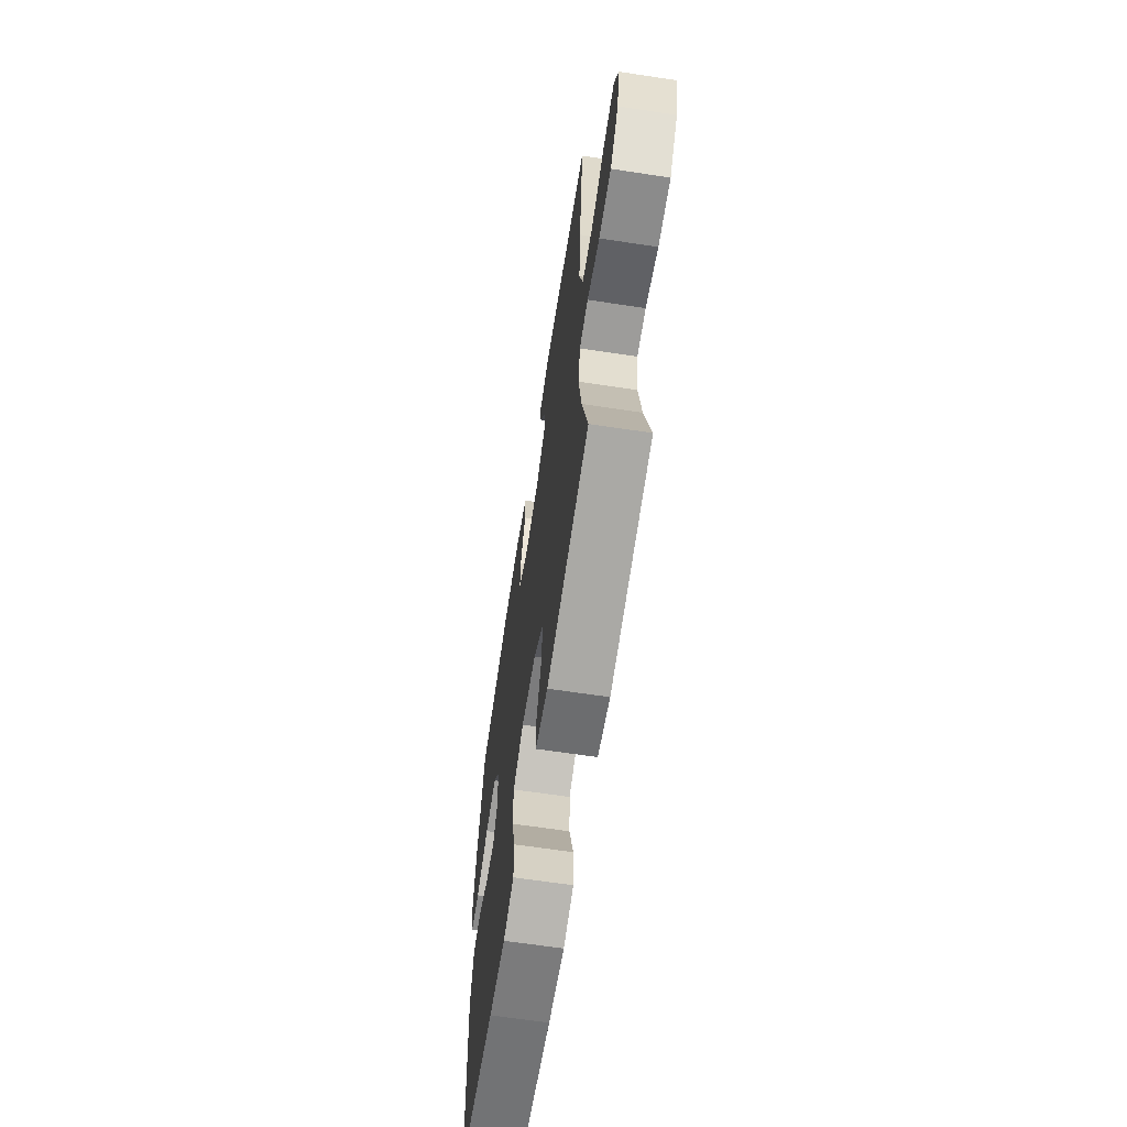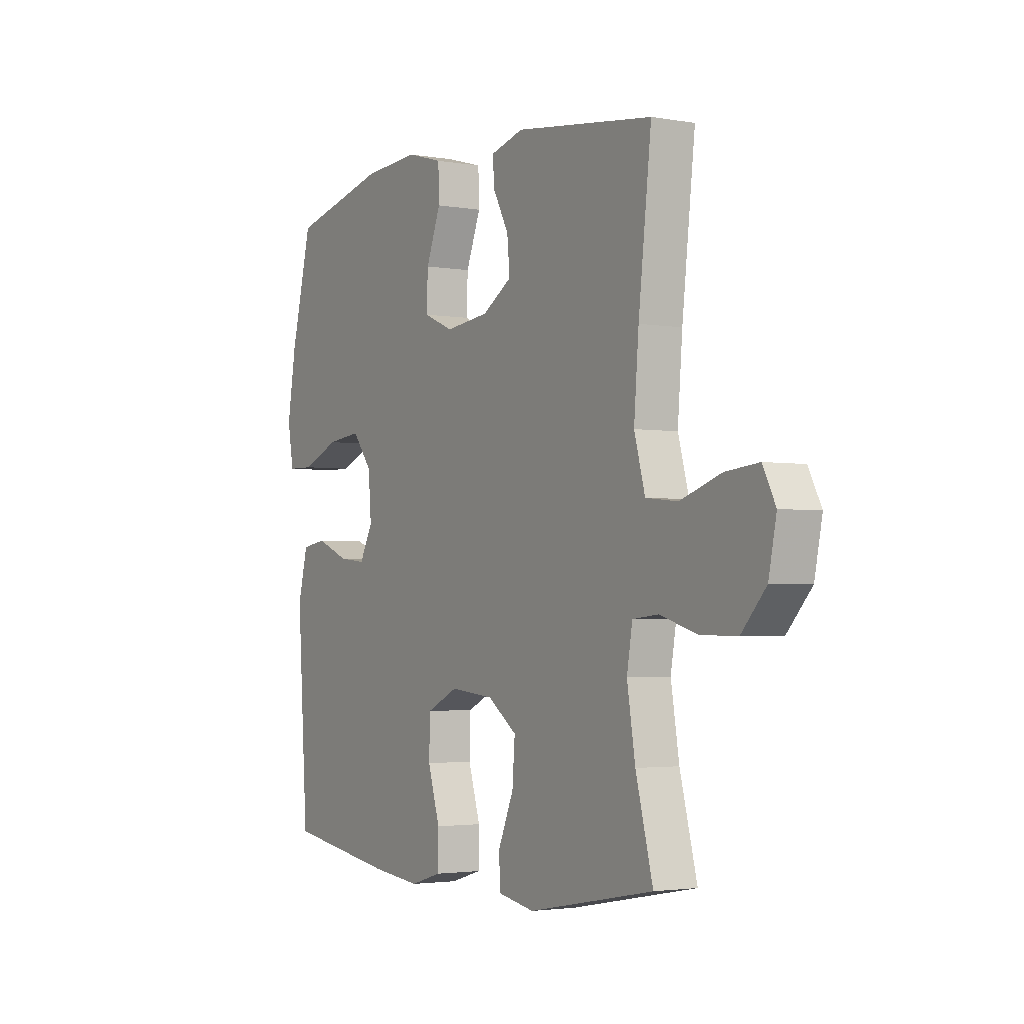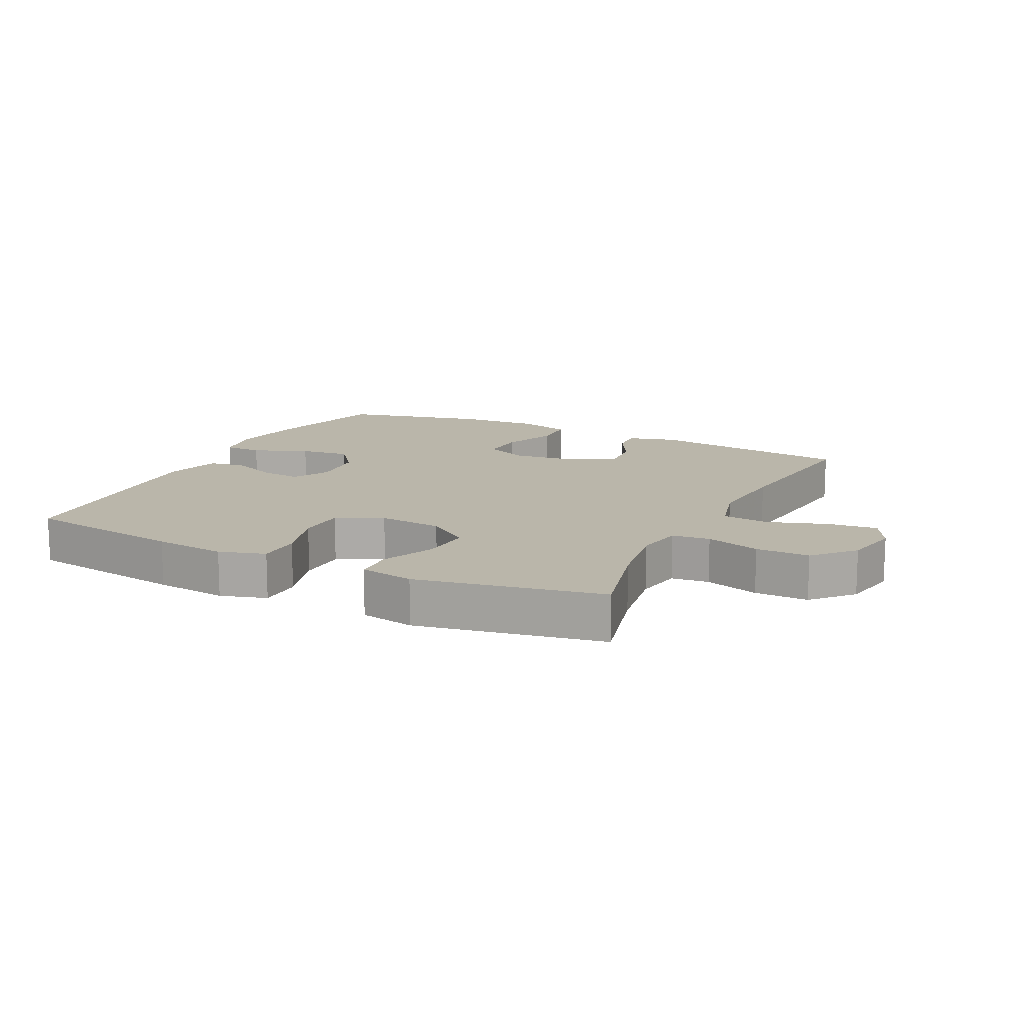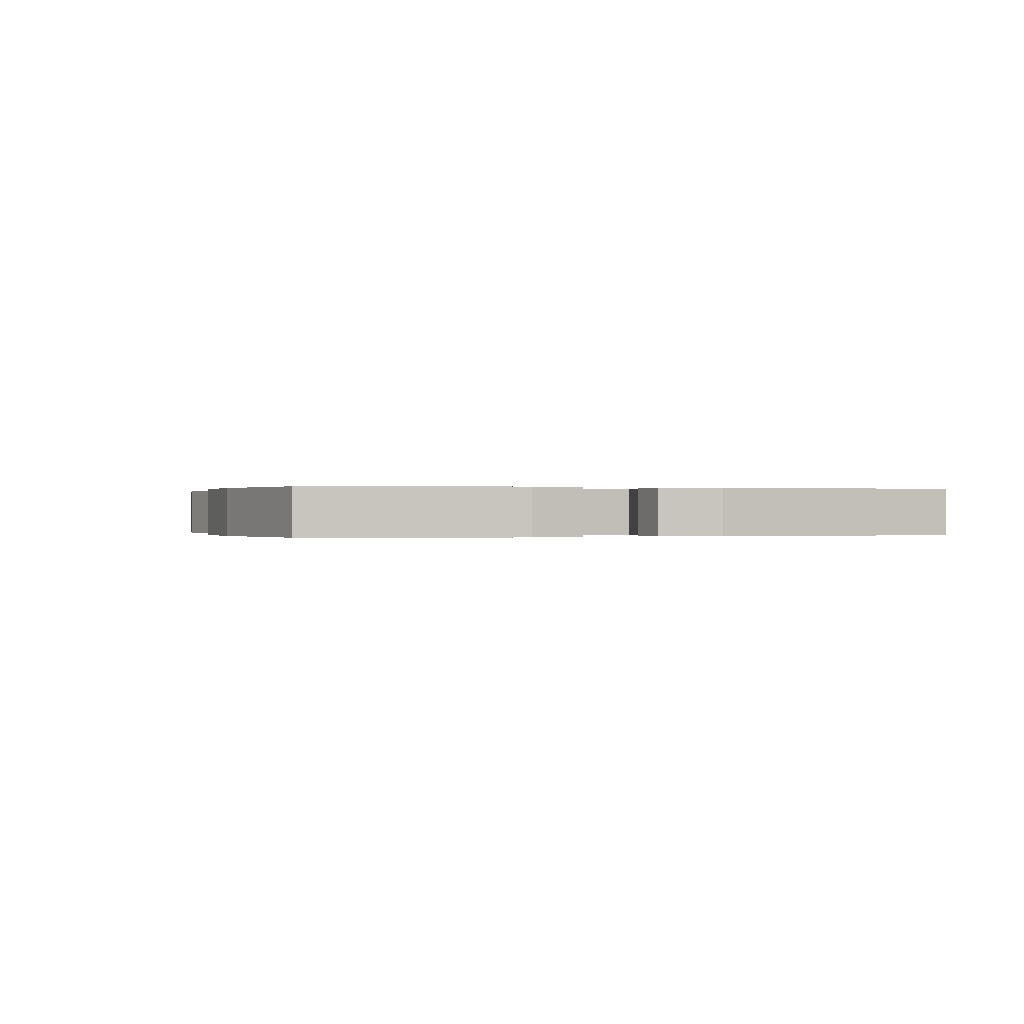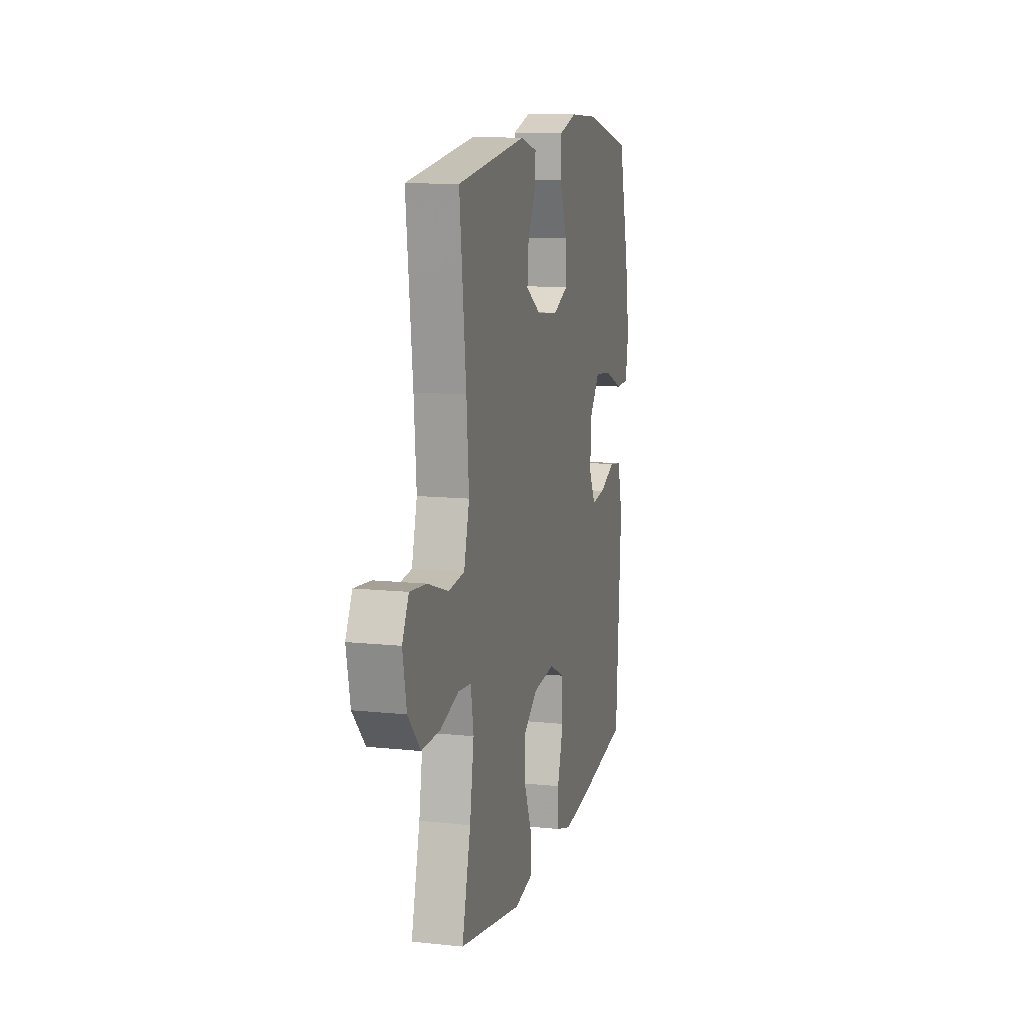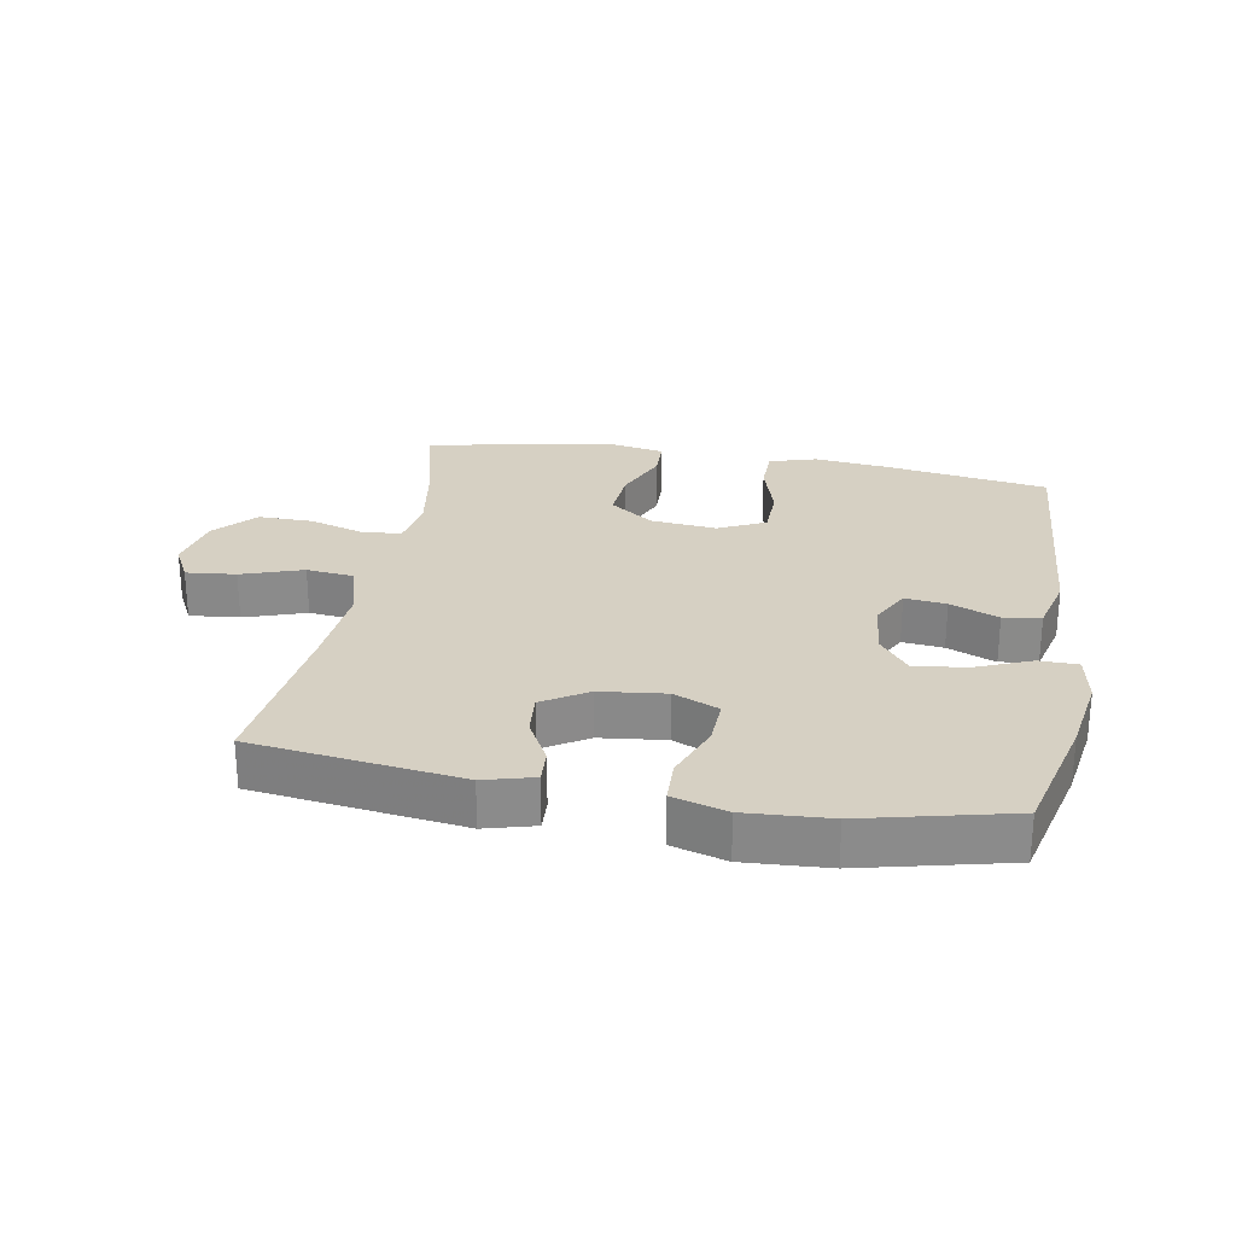
<metadata>
{"format":"obj","ext":"obj","renderer":"f3d","projection":"perspective","resolution":1024,"background":"white","views":[{"elev":-64.5,"azim":-98.7,"up":"+Z"},{"elev":-2.7,"azim":-121.4,"up":"+Z"},{"elev":13.8,"azim":-153.7,"up":"+Y"},{"elev":-0.0,"azim":72.8,"up":"+Y"},{"elev":11.8,"azim":-75.8,"up":"+Z"},{"elev":26.5,"azim":10.1,"up":"+Y"}]}
</metadata>
<code>
v -0.5 0.07 -0.5
v -0.46 0.07 -0.345
v -0.441 0.07 -0.228
v -0.454 0.07 -0.152
v -0.514 0.07 -0.146
v -0.6 0.07 -0.172
v -0.685 0.07 -0.173
v -0.742 0.07 -0.11
v -0.76 0.07 -0.021
v -0.73 0.07 0.037
v -0.653 0.07 0.029
v -0.558 0.07 -0.003
v -0.484 0.07 0.005
v -0.459 0.07 0.096
v -0.47 0.07 0.233
v -0.5 0.07 0.5
v -0.177 0.07 0.542
v -0.1 0.07 0.521
v -0.103 0.07 0.469
v -0.14 0.07 0.4
v -0.146 0.07 0.334
v -0.077 0.07 0.291
v 0.025 0.07 0.279
v 0.095 0.07 0.309
v 0.092 0.07 0.382
v 0.058 0.07 0.47
v 0.06 0.07 0.538
v 0.144 0.07 0.562
v 0.274 0.07 0.554
v 0.5 0.07 0.5
v 0.549 0.07 0.303
v 0.569 0.07 0.18
v 0.555 0.07 0.101
v 0.494 0.07 0.1
v 0.407 0.07 0.136
v 0.327 0.07 0.145
v 0.281 0.07 0.086
v 0.274 0.07 -0.002
v 0.305 0.07 -0.061
v 0.369 0.07 -0.054
v 0.444 0.07 -0.023
v 0.502 0.07 -0.032
v 0.525 0.07 -0.123
v 0.5 0.07 -0.5
v 0.245 0.07 -0.539
v 0.131 0.07 -0.551
v 0.058 0.07 -0.529
v 0.057 0.07 -0.459
v 0.085 0.07 -0.367
v 0.083 0.07 -0.289
v 0.01 0.07 -0.254
v -0.092 0.07 -0.264
v -0.16 0.07 -0.313
v -0.154 0.07 -0.393
v -0.118 0.07 -0.478
v -0.12 0.07 -0.54
v -0.206 0.07 -0.556
v -0.5 0 -0.5
v -0.46 0 -0.345
v -0.441 0 -0.228
v -0.454 0 -0.152
v -0.514 0 -0.146
v -0.6 0 -0.172
v -0.685 0 -0.173
v -0.742 0 -0.11
v -0.76 0 -0.021
v -0.73 0 0.037
v -0.653 0 0.029
v -0.558 0 -0.003
v -0.484 0 0.005
v -0.459 0 0.096
v -0.47 0 0.233
v -0.5 0 0.5
v -0.177 0 0.542
v -0.1 0 0.521
v -0.103 0 0.469
v -0.14 0 0.4
v -0.146 0 0.334
v -0.077 0 0.291
v 0.025 0 0.279
v 0.095 0 0.309
v 0.092 0 0.382
v 0.058 0 0.47
v 0.06 0 0.538
v 0.144 0 0.562
v 0.274 0 0.554
v 0.5 0 0.5
v 0.549 0 0.303
v 0.569 0 0.18
v 0.555 0 0.101
v 0.494 0 0.1
v 0.407 0 0.136
v 0.327 0 0.145
v 0.281 0 0.086
v 0.274 0 -0.002
v 0.305 0 -0.061
v 0.369 0 -0.054
v 0.444 0 -0.023
v 0.502 0 -0.032
v 0.525 0 -0.123
v 0.5 0 -0.5
v 0.245 0 -0.539
v 0.131 0 -0.551
v 0.058 0 -0.529
v 0.057 0 -0.459
v 0.085 0 -0.367
v 0.083 0 -0.289
v 0.01 0 -0.254
v -0.092 0 -0.264
v -0.16 0 -0.313
v -0.154 0 -0.393
v -0.118 0 -0.478
v -0.12 0 -0.54
v -0.206 0 -0.556
f 57 1 2
f 56 57 2
f 55 56 2
f 54 55 2
f 53 54 2 3
f 52 53 3 4
f 51 52 4
f 47 48 49
f 46 47 49
f 45 46 49
f 44 45 49
f 43 44 49
f 42 43 49
f 41 42 49
f 40 41 49
f 39 40 49 50
f 38 39 50 51
f 33 34 35
f 32 33 35
f 31 32 35
f 30 31 35
f 29 30 35
f 28 29 35
f 27 28 35
f 26 27 35
f 25 26 35
f 24 25 35 36
f 23 24 36 37
f 18 19 20
f 17 18 20
f 16 17 20
f 15 16 20
f 14 15 20 21
f 13 14 21 22
f 10 11 12
f 9 10 12
f 8 9 12
f 7 8 12
f 6 7 12
f 5 6 12
f 4 5 12 13
f 37 38 51
f 23 37 51
f 22 23 51
f 13 22 51
f 4 13 51
f 59 58 114
f 59 114 113
f 59 113 112
f 59 112 111
f 60 59 111 110
f 61 60 110 109
f 61 109 108
f 106 105 104
f 106 104 103
f 106 103 102
f 106 102 101
f 106 101 100
f 106 100 99
f 106 99 98
f 106 98 97
f 107 106 97 96
f 108 107 96 95
f 92 91 90
f 92 90 89
f 92 89 88
f 92 88 87
f 92 87 86
f 92 86 85
f 92 85 84
f 92 84 83
f 92 83 82
f 93 92 82 81
f 94 93 81 80
f 77 76 75
f 77 75 74
f 77 74 73
f 77 73 72
f 78 77 72 71
f 79 78 71 70
f 69 68 67
f 69 67 66
f 69 66 65
f 69 65 64
f 69 64 63
f 69 63 62
f 70 69 62 61
f 108 95 94
f 108 94 80
f 108 80 79
f 108 79 70
f 108 70 61
f 1 58 59 2
f 2 59 60 3
f 3 60 61 4
f 4 61 62 5
f 5 62 63 6
f 6 63 64 7
f 7 64 65 8
f 8 65 66 9
f 9 66 67 10
f 10 67 68 11
f 11 68 69 12
f 12 69 70 13
f 13 70 71 14
f 14 71 72 15
f 15 72 73 16
f 16 73 74 17
f 17 74 75 18
f 18 75 76 19
f 19 76 77 20
f 20 77 78 21
f 21 78 79 22
f 22 79 80 23
f 23 80 81 24
f 24 81 82 25
f 25 82 83 26
f 26 83 84 27
f 27 84 85 28
f 28 85 86 29
f 29 86 87 30
f 30 87 88 31
f 31 88 89 32
f 32 89 90 33
f 33 90 91 34
f 34 91 92 35
f 35 92 93 36
f 36 93 94 37
f 37 94 95 38
f 38 95 96 39
f 39 96 97 40
f 40 97 98 41
f 41 98 99 42
f 42 99 100 43
f 43 100 101 44
f 44 101 102 45
f 45 102 103 46
f 46 103 104 47
f 47 104 105 48
f 48 105 106 49
f 49 106 107 50
f 50 107 108 51
f 51 108 109 52
f 52 109 110 53
f 53 110 111 54
f 54 111 112 55
f 55 112 113 56
f 56 113 114 57
f 57 114 58 1

</code>
